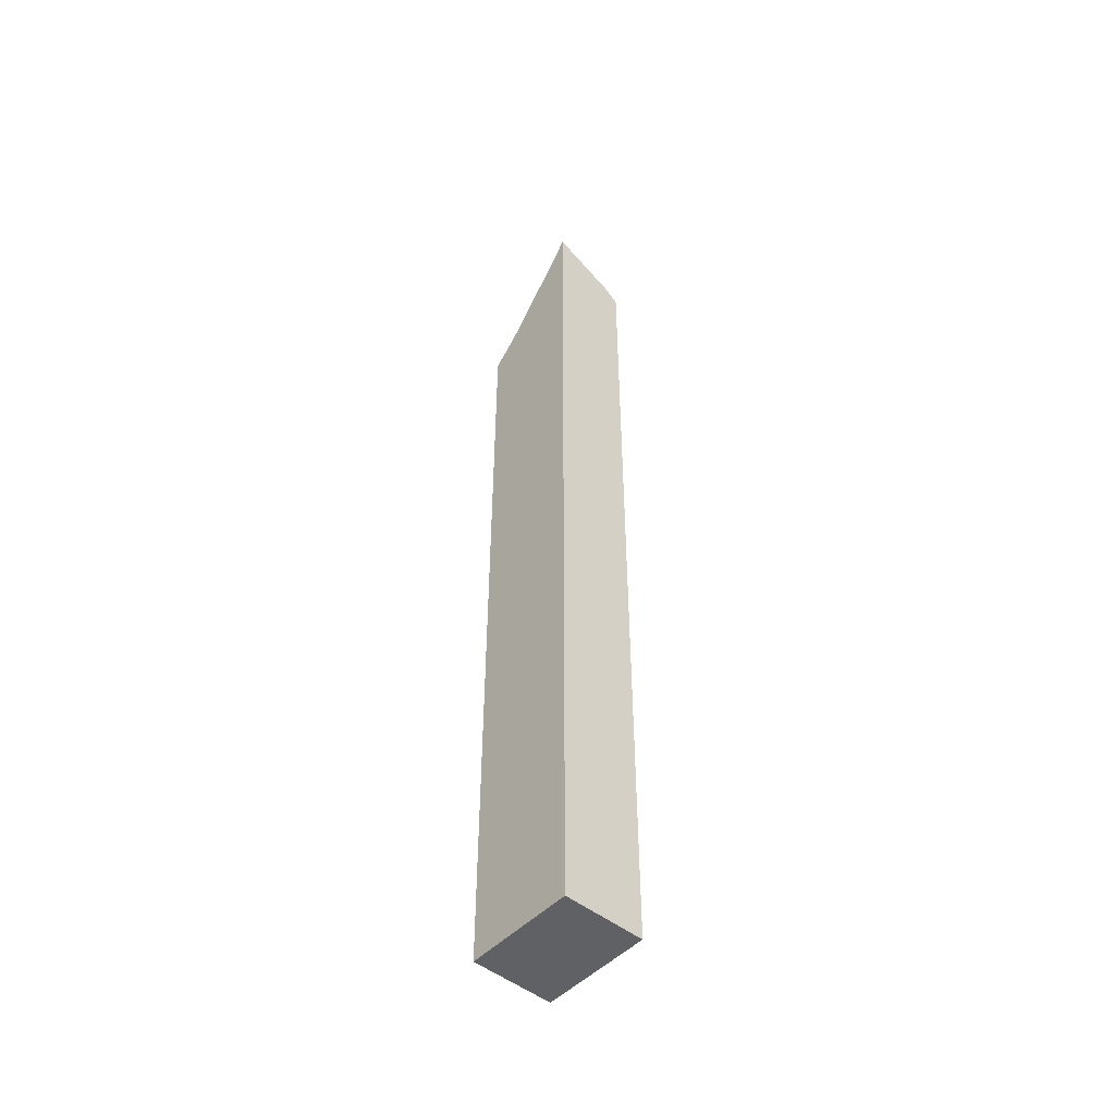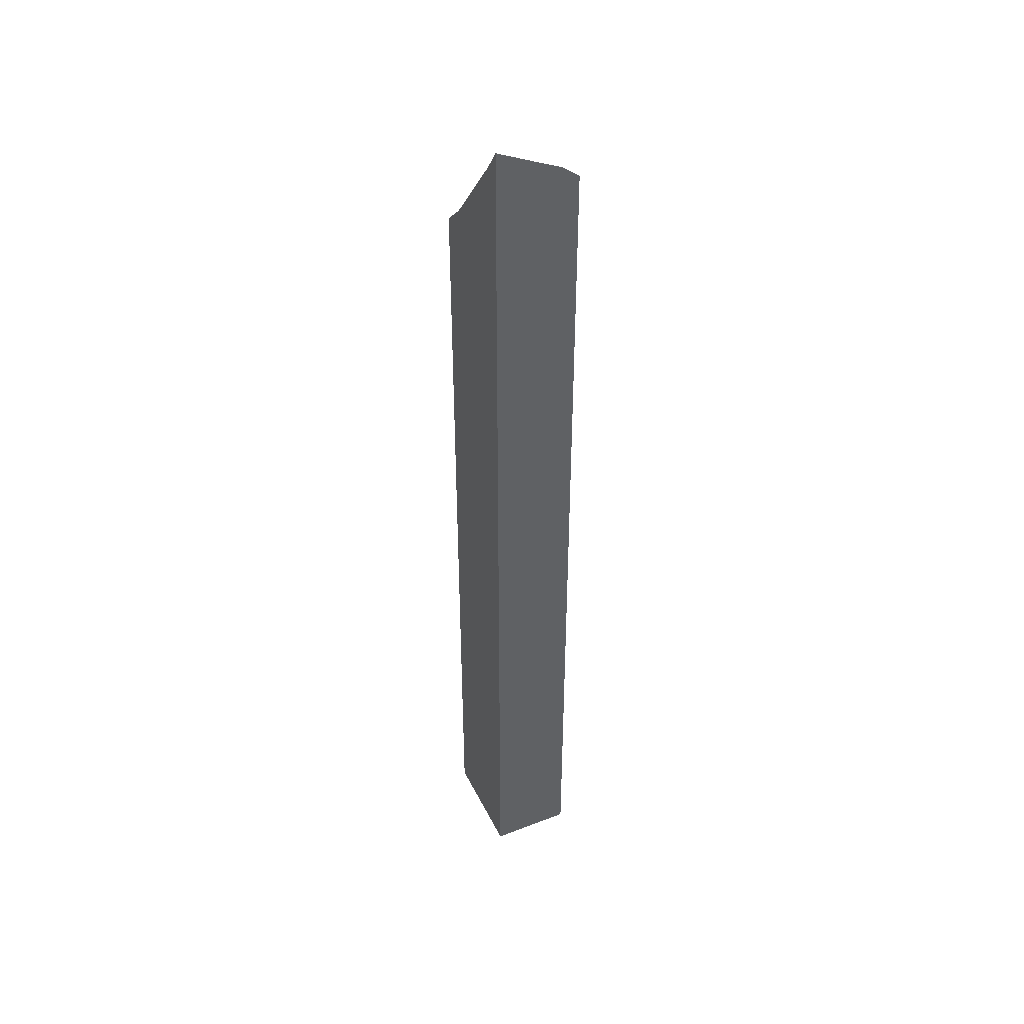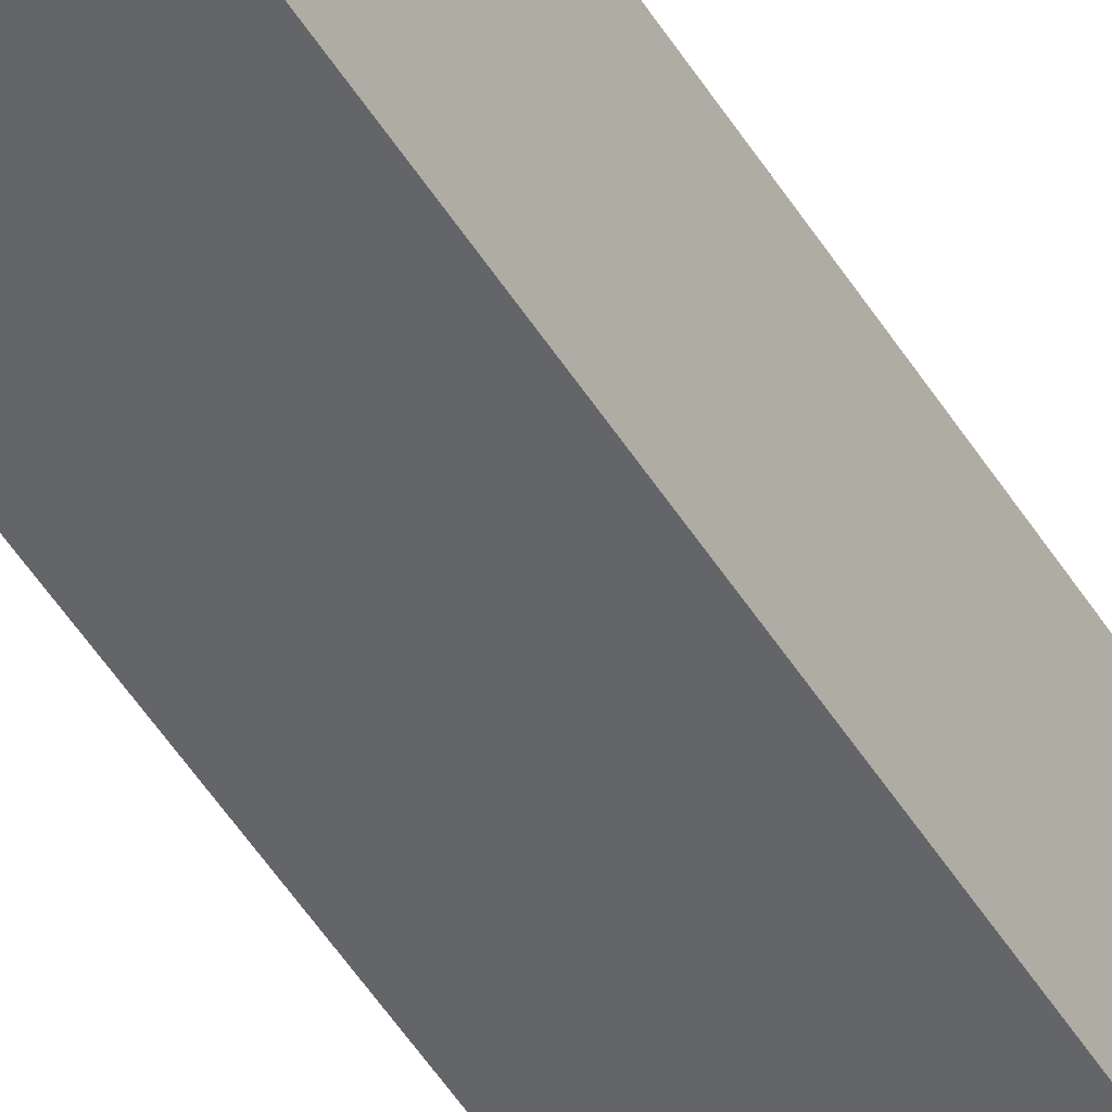
<metadata>
{"format":"obj","ext":"obj","renderer":"f3d","projection":"perspective","resolution":1024,"background":"white","views":[{"elev":-49.2,"azim":138.5,"up":"+Z"},{"elev":42.3,"azim":155.3,"up":"+Z"},{"elev":-51.5,"azim":-148.8,"up":"+Y"}]}
</metadata>
<code>
v -22.32 77.06 -36.17
v -22.86 77.06 -36.42
v -22.32 76.49 -36.96
v -24.13 77.06 -37.02
v -24.35 77.06 -37.11
v -24.54 77.06 -37.22
v -25.04 77.06 -37.6
v -22.32 75.83 -37.76
v -25.04 76.84 -37.77
v -25.04 76.45 -38.26
v -25.04 75.93 -38.92
v -23.87 75.34 -39.01
v -25.04 75.73 -39.17
v -22.32 74.23 -39.72
v -25.04 75.02 -39.78
v -22.32 73.77 -40.14
v -22.32 73.66 -40.25
v -22.32 73.39 -40.51
v -22.32 73.39 -40.56
v -22.87 73.39 -40.6
v -22.32 73.39 -40.72
v -23.97 73.39 -40.81
v -25.04 73.89 -40.82
v -25.04 73.81 -40.88
v -22.32 73.39 -41.03
v -25.04 73.56 -41.11
v -24.8 73.39 -41.16
v -25.04 73.39 -41.24
v -25.04 73.39 -41.29
v -22.32 73.39 -41.31
v -22.32 73.39 -41.59
v -25.04 73.39 -42.86
v -22.32 73.39 -42.94
v -25.04 73.39 -42.95
v -22.32 73.39 -43.11
v -25.04 73.39 -43.33
v -25.04 73.39 -43.51
v -25.04 73.39 -43.75
v -22.32 73.39 -43.85
v -22.32 73.39 -44
v -22.32 73.39 -44.19
v -25.04 73.39 -44.86
v -25.04 73.39 -45.05
v -22.32 73.39 -45.09
v -22.32 73.39 -45.35
v -25.04 73.39 -45.47
v -22.32 73.39 -45.97
v -25.04 73.39 -51.35
v -25.04 73.39 -51.85
v -25.04 73.39 -54.45
v -22.32 73.39 -54.45
v -22.32 76.12 -54.45
v -25.04 77.06 -54.45
v -22.32 77.06 -54.45
v -25 77.06 -54.64
v -25.04 77.06 -54.64
v -25 77.06 -54.64
v -22.32 77.06 -54.78
v -22.32 73.39 -55.17
v -24.7 77.06 -56.13
v -25.04 77.06 -56.32
v -25.04 77.06 -56.32
v -24.62 77.06 -56.54
v -24.62 77.06 -56.54
v -24.62 77.06 -56.54
v -25.04 77.06 -57.61
v -24.4 77.06 -57.63
v -22.32 77.06 -57.71
v -22.32 77.06 -57.71
v -24.36 77.06 -57.82
v -25.04 77.06 -57.86
v -24.19 77.06 -58.65
v -22.32 77.06 -60.39
v -23.7 77.06 -61.1
v -23.67 77.06 -61.21
v -23.65 77.06 -61.34
v -23.63 77.06 -61.42
v -23.61 77.06 -61.53
v -25.04 77.06 -61.8
v -23.54 77.06 -61.88
v -25.04 77.06 -62.05
v -25.04 77.06 -62.34
v -25.04 77.06 -62.53
v -25.04 77.06 -62.79
v -23.17 77.06 -63.71
v -25.04 73.39 -63.71
v -22.32 73.39 -63.71
v -25.04 75.75 -63.71
v -25.04 76.31 -63.71
v -25.04 76.31 -63.71
v -25.04 77.06 -63.71
v -23.17 77.06 -63.71
v -23.17 77.06 -63.71
v -22.32 77.06 -63.71
v -22.32 73.39 -65.05
v -25.04 77.06 -66.08
v -25.04 73.39 -67.91
v -22.32 73.39 -67.91
v -25.04 77.06 -67.91
v -22.32 77.06 -67.91
v -22.32 77.06 -54.45
v -22.86 77.06 -36.42
v -22.32 77.06 -36.17
v -22.32 77.06 -36.17
v -22.32 76.49 -36.96
v -22.32 77.06 -54.45
v -22.86 77.06 -36.42
v -25.04 77.06 -37.6
v -24.13 77.06 -37.02
v -25.04 77.06 -54.45
v -25.04 77.06 -37.6
v -22.86 77.06 -36.42
v -25.04 77.06 -54.45
v -22.86 77.06 -36.42
v -22.32 77.06 -54.45
v -22.32 76.49 -36.96
v -22.32 75.83 -37.76
v -22.32 73.39 -44.19
v -22.32 76.49 -36.96
v -22.32 73.39 -44.19
v -22.32 73.39 -45.09
v -22.32 76.49 -36.96
v -22.32 73.39 -45.09
v -22.32 73.39 -45.35
v -22.32 76.49 -36.96
v -22.32 73.39 -45.35
v -22.32 77.06 -54.45
v -24.35 77.06 -37.11
v -24.13 77.06 -37.02
v -24.54 77.06 -37.22
v -24.13 77.06 -37.02
v -25.04 77.06 -37.6
v -24.54 77.06 -37.22
v -25.04 76.84 -37.77
v -25.04 77.06 -37.6
v -25.04 76.45 -38.26
v -25.04 77.06 -54.45
v -25.04 76.45 -38.26
v -25.04 77.06 -37.6
v -22.32 75.83 -37.76
v -22.32 74.23 -39.72
v -22.32 73.39 -42.94
v -22.32 73.39 -43.11
v -22.32 75.83 -37.76
v -22.32 73.39 -42.94
v -22.32 73.39 -43.85
v -22.32 75.83 -37.76
v -22.32 73.39 -43.11
v -22.32 73.39 -44
v -22.32 75.83 -37.76
v -22.32 73.39 -43.85
v -22.32 73.39 -44.19
v -22.32 75.83 -37.76
v -22.32 73.39 -44
v -25.04 76.45 -38.26
v -25.04 73.39 -54.45
v -25.04 75.93 -38.92
v -25.04 77.06 -54.45
v -25.04 73.39 -54.45
v -25.04 76.45 -38.26
v -25.04 73.39 -54.45
v -25.04 75.73 -39.17
v -25.04 75.93 -38.92
v -25.04 73.39 -54.45
v -25.04 75.02 -39.78
v -25.04 75.73 -39.17
v -22.32 74.23 -39.72
v -22.32 73.77 -40.14
v -22.32 73.39 -41.03
v -22.32 74.23 -39.72
v -22.32 73.39 -41.03
v -22.32 73.39 -41.31
v -22.32 73.39 -41.59
v -22.32 74.23 -39.72
v -22.32 73.39 -41.31
v -22.32 73.39 -42.94
v -22.32 74.23 -39.72
v -22.32 73.39 -41.59
v -25.04 73.39 -54.45
v -25.04 73.89 -40.82
v -25.04 75.02 -39.78
v -22.32 73.66 -40.25
v -22.32 73.39 -40.72
v -22.32 73.77 -40.14
v -22.32 73.39 -41.03
v -22.32 73.77 -40.14
v -22.32 73.39 -40.72
v -22.32 73.39 -40.51
v -22.32 73.39 -40.56
v -22.32 73.66 -40.25
v -22.32 73.39 -40.56
v -22.32 73.39 -40.72
v -22.32 73.66 -40.25
v -22.32 73.39 -40.56
v -22.32 73.39 -40.51
v -22.87 73.39 -40.6
v -22.32 73.39 -40.72
v -22.32 73.39 -40.56
v -22.87 73.39 -40.6
v -22.32 73.39 -40.72
v -22.87 73.39 -40.6
v -24.8 73.39 -41.16
v -22.87 73.39 -40.6
v -23.97 73.39 -40.81
v -24.8 73.39 -41.16
v -22.32 73.39 -41.03
v -22.32 73.39 -40.72
v -24.8 73.39 -41.16
v -25.04 73.39 -54.45
v -25.04 73.81 -40.88
v -25.04 73.89 -40.82
v -25.04 73.81 -40.88
v -25.04 73.39 -42.86
v -25.04 73.56 -41.11
v -25.04 73.39 -42.95
v -25.04 73.39 -42.86
v -25.04 73.81 -40.88
v -25.04 73.39 -43.33
v -25.04 73.39 -42.95
v -25.04 73.81 -40.88
v -25.04 73.39 -43.51
v -25.04 73.39 -43.33
v -25.04 73.81 -40.88
v -25.04 73.39 -43.75
v -25.04 73.39 -43.51
v -25.04 73.81 -40.88
v -25.04 73.39 -44.86
v -25.04 73.39 -43.75
v -25.04 73.81 -40.88
v -25.04 73.39 -45.05
v -25.04 73.39 -44.86
v -25.04 73.81 -40.88
v -25.04 73.39 -45.47
v -25.04 73.39 -45.05
v -25.04 73.81 -40.88
v -25.04 73.39 -51.35
v -25.04 73.39 -45.47
v -25.04 73.81 -40.88
v -25.04 73.39 -51.85
v -25.04 73.39 -51.35
v -25.04 73.81 -40.88
v -25.04 73.39 -54.45
v -25.04 73.39 -51.85
v -25.04 73.81 -40.88
v -22.32 73.39 -41.03
v -24.8 73.39 -41.16
v -22.32 73.39 -41.31
v -25.04 73.39 -41.29
v -25.04 73.39 -41.24
v -25.04 73.56 -41.11
v -25.04 73.39 -42.86
v -25.04 73.39 -41.29
v -25.04 73.56 -41.11
v -24.8 73.39 -41.16
v -25.04 73.39 -41.24
v -25.04 73.39 -41.29
v -25.04 73.39 -41.29
v -25.04 73.39 -42.86
v -24.8 73.39 -41.16
v -22.32 73.39 -41.31
v -24.8 73.39 -41.16
v -22.32 73.39 -41.59
v -24.8 73.39 -41.16
v -22.32 73.39 -42.94
v -22.32 73.39 -41.59
v -25.04 73.39 -42.86
v -22.32 73.39 -42.94
v -24.8 73.39 -41.16
v -22.32 73.39 -42.94
v -25.04 73.39 -42.86
v -25.04 73.39 -42.95
v -25.04 73.39 -42.95
v -22.32 73.39 -43.11
v -22.32 73.39 -42.94
v -22.32 73.39 -43.11
v -25.04 73.39 -42.95
v -25.04 73.39 -43.33
v -22.32 73.39 -43.85
v -22.32 73.39 -43.11
v -25.04 73.39 -43.33
v -25.04 73.39 -43.33
v -25.04 73.39 -43.51
v -22.32 73.39 -43.85
v -22.32 73.39 -44
v -25.04 73.39 -43.51
v -25.04 73.39 -43.75
v -22.32 73.39 -44
v -22.32 73.39 -43.85
v -25.04 73.39 -43.51
v -25.04 73.39 -43.75
v -22.32 73.39 -44.19
v -22.32 73.39 -44
v -22.32 73.39 -44.19
v -25.04 73.39 -43.75
v -25.04 73.39 -44.86
v -25.04 73.39 -44.86
v -22.32 73.39 -45.09
v -22.32 73.39 -44.19
v -22.32 73.39 -45.09
v -25.04 73.39 -44.86
v -25.04 73.39 -45.05
v -25.04 73.39 -45.05
v -22.32 73.39 -45.35
v -22.32 73.39 -45.09
v -22.32 73.39 -45.35
v -25.04 73.39 -45.05
v -25.04 73.39 -45.47
v -25.04 73.39 -45.47
v -22.32 73.39 -45.97
v -22.32 73.39 -45.35
v -22.32 73.39 -45.35
v -22.32 73.39 -45.97
v -22.32 77.06 -54.45
v -25.04 73.39 -45.47
v -25.04 73.39 -51.35
v -22.32 73.39 -45.97
v -22.32 73.39 -54.45
v -22.32 73.39 -45.97
v -25.04 73.39 -51.35
v -22.32 73.39 -54.45
v -22.32 76.12 -54.45
v -22.32 73.39 -45.97
v -22.32 73.39 -45.97
v -22.32 76.12 -54.45
v -22.32 77.06 -54.45
v -25.04 73.39 -51.85
v -22.32 73.39 -54.45
v -25.04 73.39 -51.35
v -22.32 73.39 -55.17
v -25.04 73.39 -51.85
v -25.04 73.39 -54.45
v -25.04 73.39 -51.85
v -22.32 73.39 -55.17
v -22.32 73.39 -54.45
v -25.04 77.06 -54.64
v -25.04 73.39 -54.45
v -25.04 77.06 -54.45
v -25.04 73.39 -54.45
v -25.04 77.06 -54.64
v -25.04 77.06 -56.32
v -22.32 73.39 -55.17
v -25.04 73.39 -54.45
v -25.04 73.39 -63.71
v -25.04 73.39 -54.45
v -25.04 77.06 -56.32
v -25.04 77.06 -57.61
v -25.04 73.39 -54.45
v -25.04 77.06 -57.61
v -25.04 77.06 -57.86
v -25.04 73.39 -54.45
v -25.04 77.06 -57.86
v -25.04 77.06 -61.8
v -25.04 73.39 -54.45
v -25.04 77.06 -61.8
v -25.04 77.06 -62.05
v -25.04 73.39 -54.45
v -25.04 77.06 -62.05
v -25.04 77.06 -62.34
v -25.04 73.39 -54.45
v -25.04 77.06 -62.34
v -25.04 77.06 -62.53
v -25.04 73.39 -54.45
v -25.04 77.06 -62.53
v -25.04 77.06 -62.79
v -25.04 73.39 -54.45
v -25.04 77.06 -62.79
v -25.04 77.06 -63.71
v -25.04 73.39 -63.71
v -25.04 73.39 -54.45
v -25.04 75.75 -63.71
v -25.04 73.39 -54.45
v -25.04 76.31 -63.71
v -25.04 75.75 -63.71
v -25.04 73.39 -54.45
v -25.04 77.06 -63.71
v -25.04 76.31 -63.71
v -22.32 76.12 -54.45
v -22.32 73.39 -54.45
v -22.32 73.39 -55.17
v -22.32 77.06 -54.78
v -22.32 77.06 -54.45
v -22.32 76.12 -54.45
v -22.32 76.12 -54.45
v -22.32 77.06 -57.71
v -22.32 77.06 -54.78
v -22.32 73.39 -63.71
v -22.32 76.12 -54.45
v -22.32 73.39 -55.17
v -22.32 77.06 -57.71
v -22.32 76.12 -54.45
v -22.32 73.39 -63.71
v -25 77.06 -54.64
v -25.04 77.06 -54.45
v -22.32 77.06 -54.45
v -25.04 77.06 -54.64
v -25.04 77.06 -54.45
v -25 77.06 -54.64
v -25 77.06 -54.64
v -25 77.06 -54.64
v -22.32 77.06 -54.45
v -22.32 77.06 -54.78
v -25 77.06 -54.64
v -22.32 77.06 -54.45
v -25 77.06 -54.64
v -25.04 77.06 -54.64
v -25 77.06 -54.64
v -25.04 77.06 -56.32
v -25.04 77.06 -54.64
v -25 77.06 -54.64
v -22.32 77.06 -54.78
v -24.7 77.06 -56.13
v -25 77.06 -54.64
v -24.7 77.06 -56.13
v -25.04 77.06 -56.32
v -25 77.06 -54.64
v -22.32 77.06 -54.78
v -24.62 77.06 -56.54
v -24.7 77.06 -56.13
v -22.32 77.06 -57.71
v -24.62 77.06 -56.54
v -22.32 77.06 -54.78
v -22.32 73.39 -55.17
v -25.04 73.39 -63.71
v -22.32 73.39 -63.71
v -24.62 77.06 -56.54
v -25.04 77.06 -56.32
v -24.7 77.06 -56.13
v -24.62 77.06 -56.54
v -24.62 77.06 -56.54
v -25.04 77.06 -56.32
v -24.62 77.06 -56.54
v -25.04 77.06 -57.61
v -25.04 77.06 -56.32
v -24.62 77.06 -56.54
v -24.62 77.06 -56.54
v -22.32 77.06 -57.71
v -24.62 77.06 -56.54
v -24.4 77.06 -57.63
v -25.04 77.06 -57.61
v -22.32 77.06 -57.71
v -24.4 77.06 -57.63
v -24.62 77.06 -56.54
v -24.4 77.06 -57.63
v -25.04 77.06 -57.86
v -25.04 77.06 -57.61
v -24.36 77.06 -57.82
v -24.4 77.06 -57.63
v -22.32 77.06 -57.71
v -24.4 77.06 -57.63
v -24.36 77.06 -57.82
v -25.04 77.06 -57.86
v -22.32 77.06 -57.71
v -24.19 77.06 -58.65
v -24.36 77.06 -57.82
v -22.32 77.06 -60.39
v -24.19 77.06 -58.65
v -22.32 77.06 -57.71
v -22.32 73.39 -63.71
v -22.32 77.06 -60.39
v -22.32 77.06 -57.71
v -24.36 77.06 -57.82
v -24.19 77.06 -58.65
v -25.04 77.06 -57.86
v -24.19 77.06 -58.65
v -25.04 77.06 -61.8
v -25.04 77.06 -57.86
v -22.32 77.06 -60.39
v -23.7 77.06 -61.1
v -24.19 77.06 -58.65
v -24.19 77.06 -58.65
v -23.7 77.06 -61.1
v -25.04 77.06 -61.8
v -23.67 77.06 -61.21
v -23.7 77.06 -61.1
v -22.32 77.06 -60.39
v -22.32 77.06 -60.39
v -23.65 77.06 -61.34
v -23.67 77.06 -61.21
v -23.63 77.06 -61.42
v -23.65 77.06 -61.34
v -22.32 77.06 -60.39
v -23.61 77.06 -61.53
v -23.63 77.06 -61.42
v -22.32 77.06 -60.39
v -22.32 77.06 -60.39
v -23.54 77.06 -61.88
v -23.61 77.06 -61.53
v -22.32 77.06 -60.39
v -23.17 77.06 -63.71
v -23.54 77.06 -61.88
v -22.32 77.06 -63.71
v -23.17 77.06 -63.71
v -22.32 77.06 -60.39
v -22.32 73.39 -63.71
v -22.32 77.06 -63.71
v -22.32 77.06 -60.39
v -23.7 77.06 -61.1
v -23.67 77.06 -61.21
v -25.04 77.06 -61.8
v -25.04 77.06 -62.05
v -23.67 77.06 -61.21
v -23.65 77.06 -61.34
v -23.67 77.06 -61.21
v -25.04 77.06 -62.05
v -25.04 77.06 -61.8
v -25.04 77.06 -62.34
v -23.65 77.06 -61.34
v -23.63 77.06 -61.42
v -23.65 77.06 -61.34
v -25.04 77.06 -62.34
v -25.04 77.06 -62.05
v -25.04 77.06 -62.53
v -23.63 77.06 -61.42
v -23.61 77.06 -61.53
v -23.63 77.06 -61.42
v -25.04 77.06 -62.53
v -25.04 77.06 -62.34
v -25.04 77.06 -62.79
v -23.61 77.06 -61.53
v -23.54 77.06 -61.88
v -23.61 77.06 -61.53
v -25.04 77.06 -62.79
v -25.04 77.06 -62.53
v -23.54 77.06 -61.88
v -25.04 77.06 -63.71
v -25.04 77.06 -62.79
v -23.54 77.06 -61.88
v -23.17 77.06 -63.71
v -25.04 77.06 -63.71
v -22.32 73.39 -63.71
v -25.04 73.39 -63.71
v -22.32 73.39 -65.05
v -25.04 77.06 -66.08
v -25.04 73.39 -63.71
v -25.04 75.75 -63.71
v -22.32 73.39 -65.05
v -25.04 73.39 -63.71
v -25.04 73.39 -67.91
v -25.04 73.39 -63.71
v -25.04 77.06 -66.08
v -25.04 73.39 -67.91
v -22.32 73.39 -63.71
v -22.32 77.06 -67.91
v -22.32 77.06 -63.71
v -22.32 77.06 -67.91
v -22.32 73.39 -63.71
v -22.32 73.39 -65.05
v -25.04 75.75 -63.71
v -25.04 76.31 -63.71
v -25.04 77.06 -66.08
v -25.04 76.31 -63.71
v -25.04 77.06 -63.71
v -25.04 77.06 -66.08
v -23.17 77.06 -63.71
v -25.04 77.06 -66.08
v -25.04 77.06 -63.71
v -22.32 77.06 -67.91
v -25.04 77.06 -66.08
v -23.17 77.06 -63.71
v -22.32 77.06 -67.91
v -23.17 77.06 -63.71
v -22.32 77.06 -63.71
v -22.32 73.39 -65.05
v -25.04 73.39 -67.91
v -22.32 73.39 -67.91
v -22.32 73.39 -67.91
v -22.32 77.06 -67.91
v -22.32 73.39 -65.05
v -25.04 73.39 -67.91
v -25.04 77.06 -66.08
v -25.04 77.06 -67.91
v -22.32 77.06 -67.91
v -25.04 77.06 -67.91
v -25.04 77.06 -66.08
v -25.04 73.39 -67.91
v -22.32 77.06 -67.91
v -22.32 73.39 -67.91
v -22.32 77.06 -67.91
v -25.04 73.39 -67.91
v -25.04 77.06 -67.91
f 1 2 3
f 102 103 101
f 105 106 104
f 2 4 3
f 108 109 107
f 111 112 110
f 114 115 113
f 4 5 3
f 3 5 8
f 117 118 116
f 120 121 119
f 123 124 122
f 126 127 125
f 129 130 128
f 132 133 131
f 6 9 5
f 5 12 8
f 9 10 5
f 10 12 5
f 9 6 7
f 135 136 134
f 138 139 137
f 14 8 12
f 141 142 140
f 144 145 143
f 147 148 146
f 150 151 149
f 153 154 152
f 10 11 12
f 156 157 155
f 159 160 158
f 11 13 12
f 162 163 161
f 13 15 12
f 12 22 14
f 12 15 22
f 165 166 164
f 14 22 16
f 168 169 167
f 171 172 170
f 174 175 173
f 177 178 176
f 15 23 22
f 180 181 179
f 17 16 20
f 183 184 182
f 16 22 20
f 186 187 185
f 189 190 188
f 18 17 20
f 192 193 191
f 195 196 194
f 198 199 197
f 201 202 200
f 204 205 203
f 207 208 206
f 22 23 24
f 22 24 27
f 210 211 209
f 27 24 26
f 213 214 212
f 216 217 215
f 219 220 218
f 222 223 221
f 225 226 224
f 228 229 227
f 231 232 230
f 234 235 233
f 237 238 236
f 240 241 239
f 243 244 242
f 246 247 245
f 27 26 28
f 249 250 248
f 252 253 251
f 255 256 254
f 258 259 257
f 261 262 260
f 264 265 263
f 267 268 266
f 270 271 269
f 273 274 272
f 276 277 275
f 279 280 278
f 282 283 281
f 285 286 284
f 288 289 287
f 291 292 290
f 294 295 293
f 297 298 296
f 300 301 299
f 303 304 302
f 306 307 305
f 309 310 308
f 312 313 311
f 315 316 314
f 318 319 317
f 321 322 320
f 324 325 323
f 327 328 326
f 330 331 329
f 333 334 332
f 336 337 335
f 339 340 338
f 342 343 341
f 61 62 50
f 345 346 344
f 348 349 347
f 351 352 350
f 354 355 353
f 357 358 356
f 360 361 359
f 363 364 362
f 366 367 365
f 369 370 368
f 372 373 371
f 90 89 50
f 375 376 374
f 378 379 377
f 381 382 380
f 384 385 383
f 387 388 386
f 69 68 52
f 390 391 389
f 393 394 392
f 396 397 395
f 399 400 398
f 402 403 401
f 405 406 404
f 408 409 407
f 411 412 410
f 414 415 413
f 417 418 416
f 420 421 419
f 423 424 422
f 426 427 425
f 63 62 61
f 429 430 428
f 65 62 64
f 432 433 431
f 435 436 434
f 65 64 68
f 438 439 437
f 441 442 440
f 65 68 69
f 444 445 443
f 447 448 446
f 450 451 449
f 453 454 452
f 456 457 455
f 459 460 458
f 462 463 461
f 465 466 464
f 468 469 467
f 471 472 470
f 474 475 473
f 477 478 476
f 480 481 479
f 483 484 482
f 486 487 485
f 489 490 488
f 492 493 491
f 495 496 494
f 498 499 497
f 501 502 500
f 504 505 503
f 507 508 506
f 510 511 509
f 513 514 512
f 516 517 515
f 519 520 518
f 522 523 521
f 525 526 524
f 85 92 80
f 528 529 527
f 93 92 85
f 85 94 93
f 531 532 530
f 534 535 533
f 537 538 536
f 540 541 539
f 543 544 542
f 546 547 545
f 549 550 548
f 90 96 89
f 552 553 551
f 555 556 554
f 93 100 92
f 558 559 557
f 561 562 560
f 564 565 563
f 567 568 566
f 570 571 569
f 573 574 572
f 576 577 575
f 579 580 578

</code>
